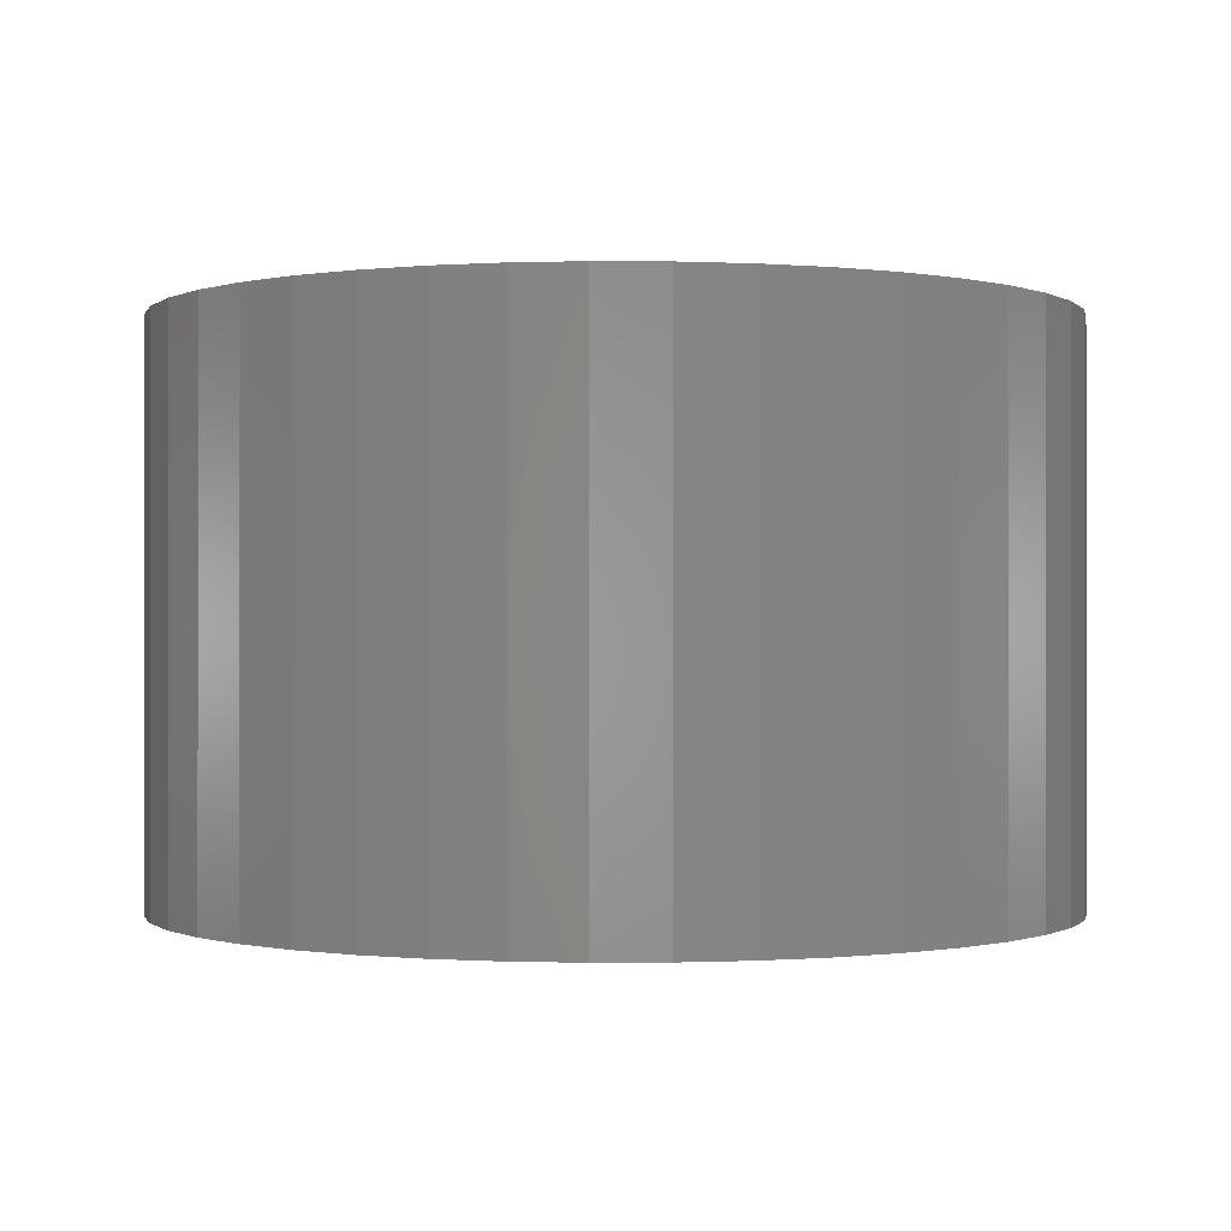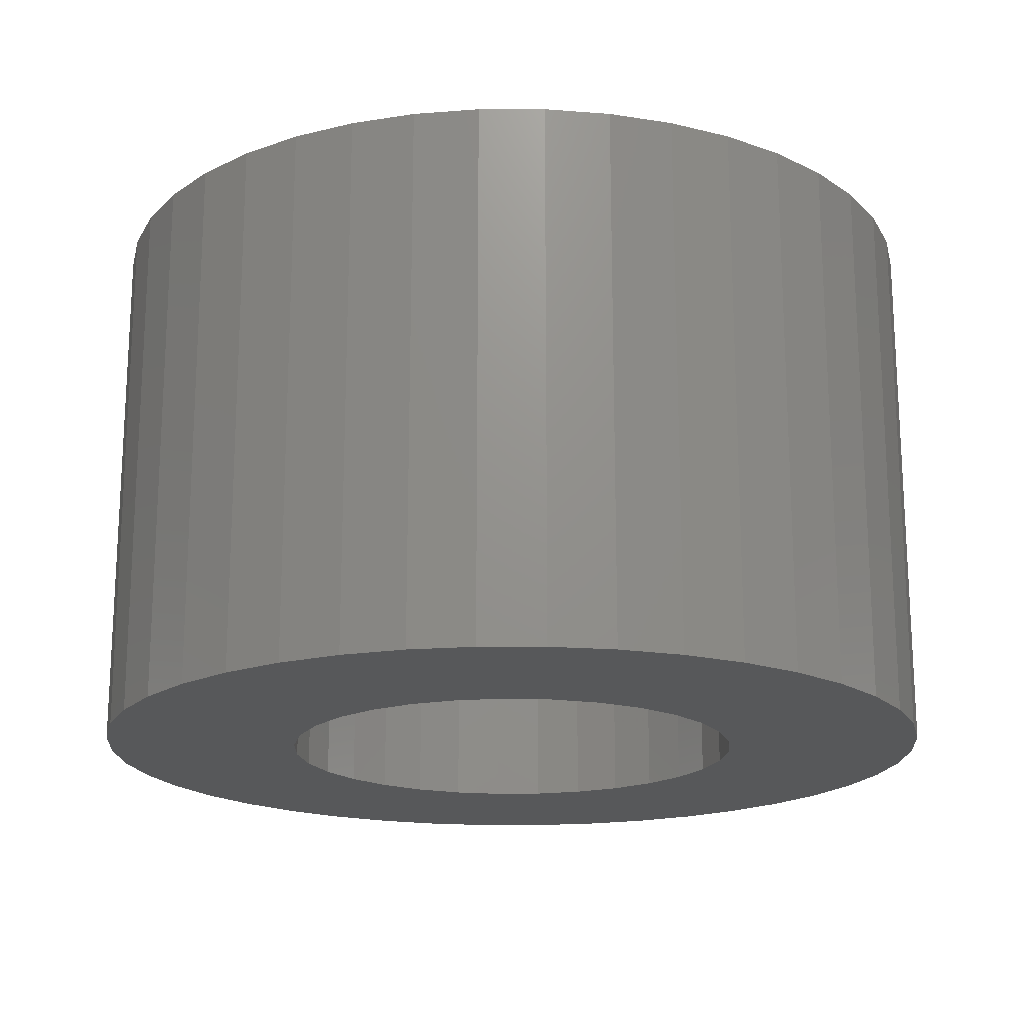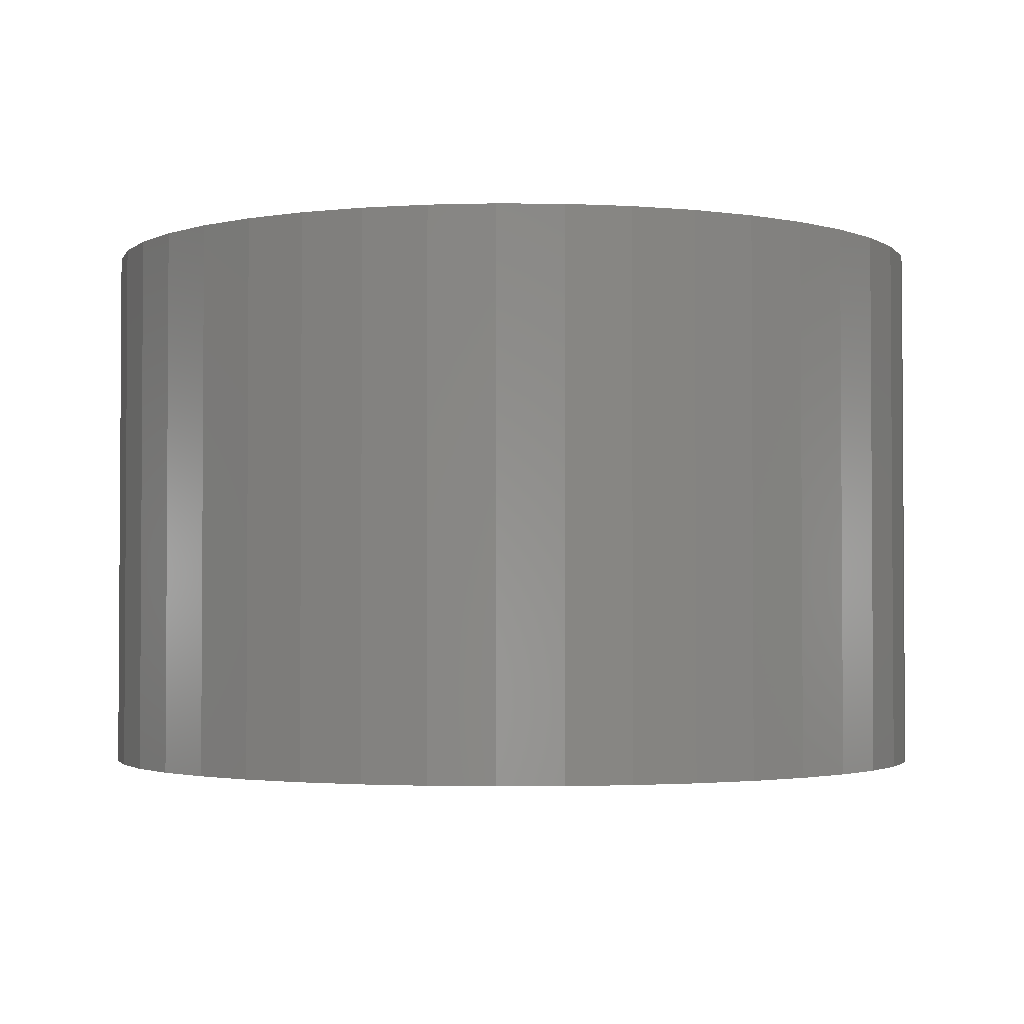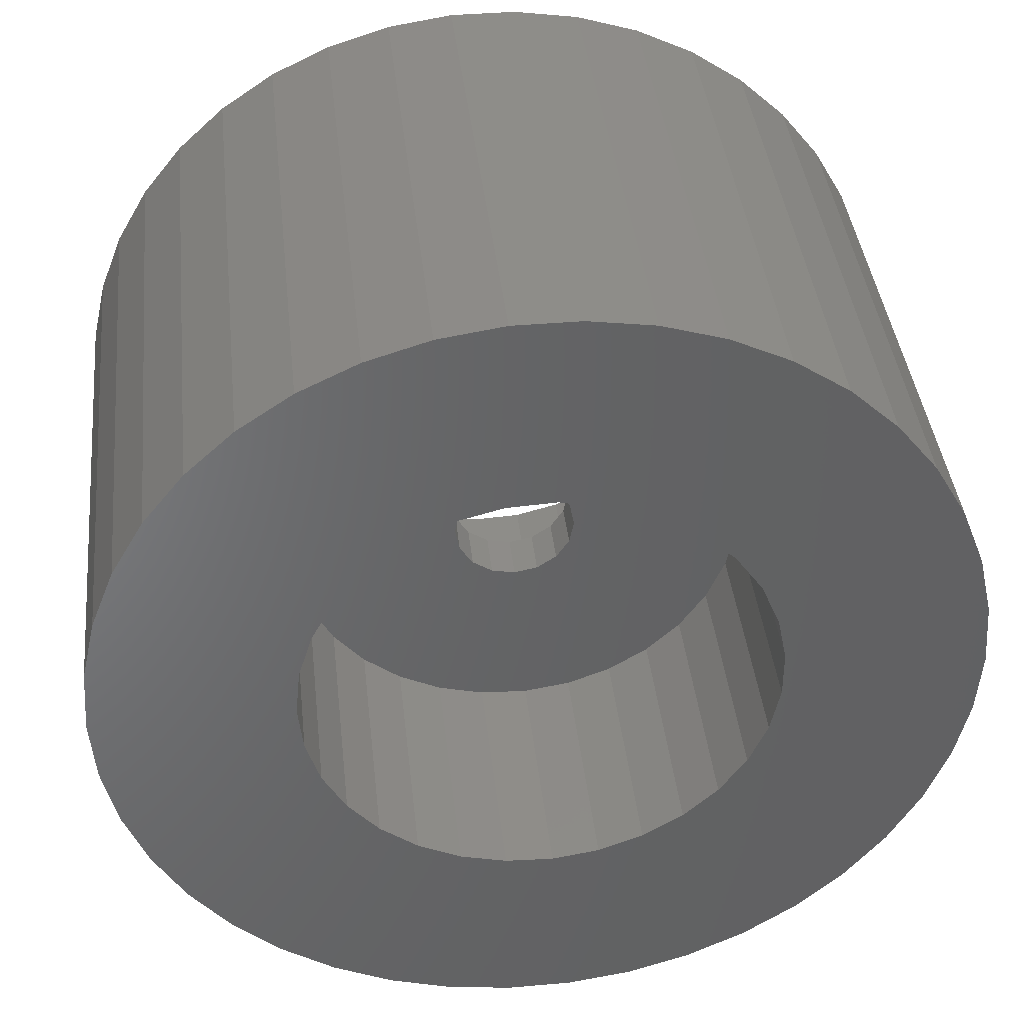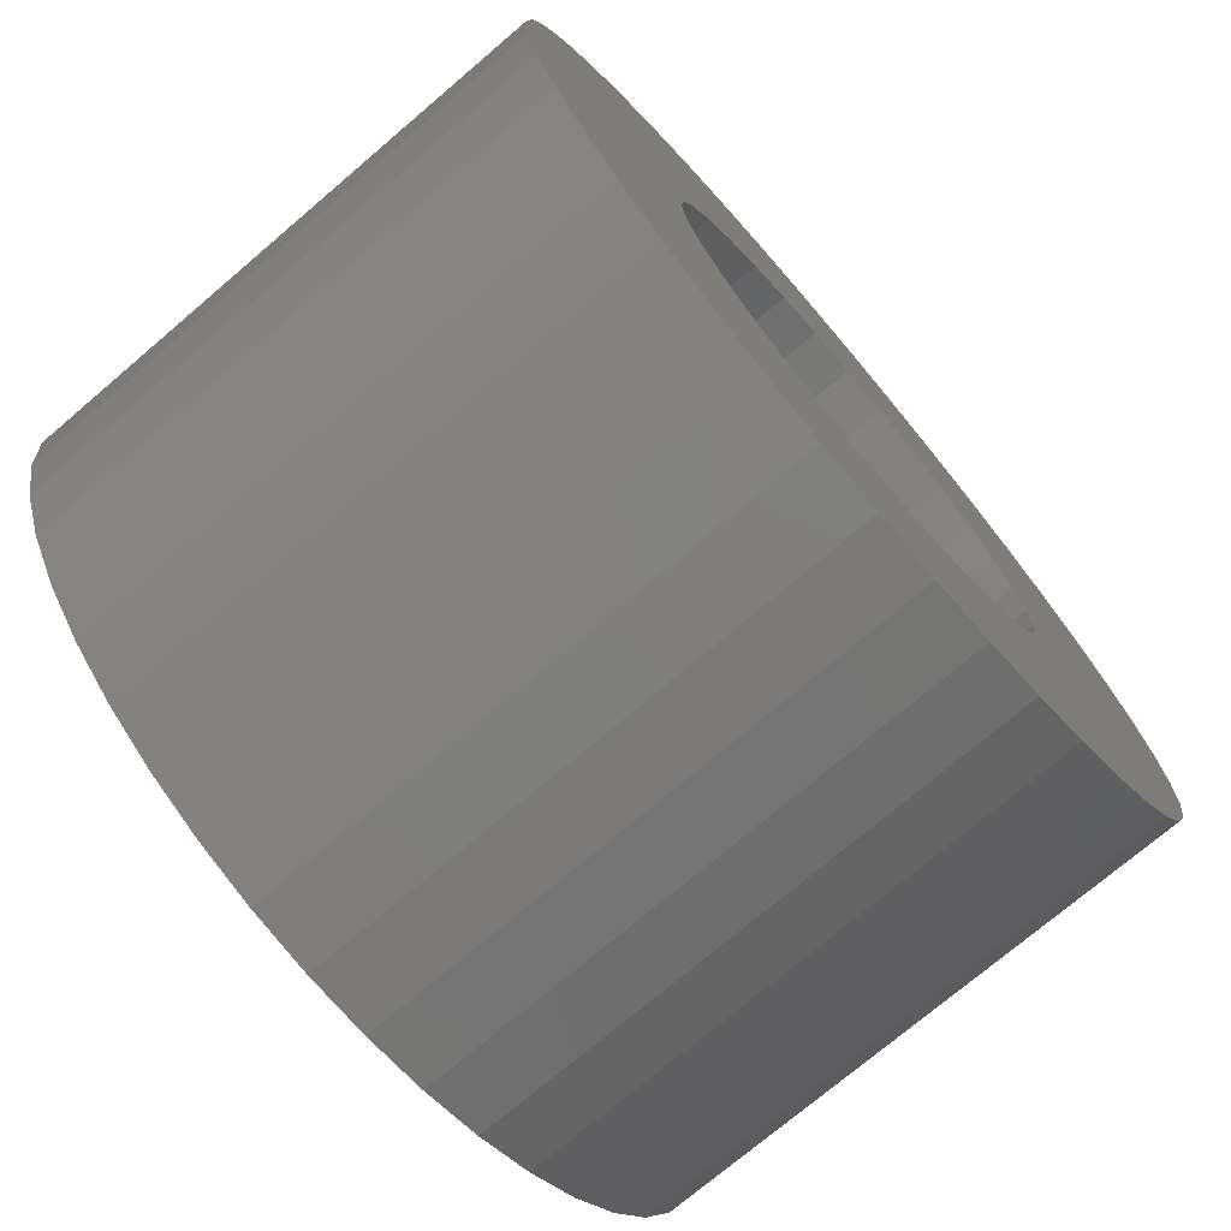
<metadata>
{"format":"stl","ext":"stl","renderer":"f3d","projection":"perspective","resolution":1024,"background":"white","views":[{"elev":-0.4,"azim":-121.6,"up":"+Z"},{"elev":-18.4,"azim":68.6,"up":"+Z"},{"elev":-2.3,"azim":-28.0,"up":"+Z"},{"elev":39.7,"azim":173.8,"up":"+Y"},{"elev":-73.8,"azim":130.4,"up":"+Y"}]}
</metadata>
<code>
# stl→obj: 242 verts, 484 faces
v -17.3 2.608 12
v -17.3 2.608 -10
v -17.5 -4.286e-15 -10
v -16.72 5.158 12
v -16.72 5.158 -10
v -15.77 7.593 12
v -15.77 7.593 -10
v -14.46 9.858 12
v -14.46 9.858 -10
v -12.83 11.9 12
v -12.83 11.9 -10
v -10.91 13.68 12
v -10.91 13.68 -10
v -8.75 15.16 12
v -8.75 15.16 -10
v -6.393 16.29 12
v -6.393 16.29 -10
v -3.894 17.06 12
v -3.894 17.06 -10
v -1.308 17.45 12
v -1.308 17.45 -10
v 1.308 17.45 12
v 1.308 17.45 -10
v 3.894 17.06 12
v 3.894 17.06 -10
v 6.393 16.29 12
v 6.393 16.29 -10
v 8.75 15.16 12
v 8.75 15.16 -10
v 10.91 13.68 12
v 10.91 13.68 -10
v 12.83 11.9 12
v 12.83 11.9 -10
v 14.46 9.858 12
v 14.46 9.858 -10
v 15.77 7.593 12
v 15.77 7.593 -10
v 16.72 5.158 12
v 16.72 5.158 -10
v 17.3 2.608 12
v 17.3 2.608 -10
v 17.5 6.429e-15 12
v 17.5 2.143e-15 -10
v 17.3 -2.608 12
v 17.3 -2.608 -10
v 16.72 -5.158 12
v 16.72 -5.158 -10
v 15.77 -7.593 12
v 15.77 -7.593 -10
v 14.46 -9.858 12
v 14.46 -9.858 -10
v 12.83 -11.9 12
v 12.83 -11.9 -10
v 10.91 -13.68 12
v 10.91 -13.68 -10
v 8.75 -15.16 12
v 8.75 -15.16 -10
v 6.393 -16.29 12
v 6.393 -16.29 -10
v 3.894 -17.06 12
v 3.894 -17.06 -10
v 1.308 -17.45 12
v 1.308 -17.45 -10
v -1.308 -17.45 12
v -1.308 -17.45 -10
v -3.894 -17.06 12
v -3.894 -17.06 -10
v -6.393 -16.29 12
v -6.393 -16.29 -10
v -8.75 -15.16 12
v -8.75 -15.16 -10
v -10.91 -13.68 12
v -10.91 -13.68 -10
v -12.83 -11.9 12
v -12.83 -11.9 -10
v -14.46 -9.858 12
v -14.46 -9.858 -10
v -15.77 -7.593 12
v -15.77 -7.593 -10
v -16.72 -5.158 12
v -16.72 -5.158 -10
v -17.3 -2.608 12
v -17.3 -2.608 -10
v -17.5 -4.286e-15 12
v 4.184 -8.529 12
v 2.381 -9.197 12
v 5.815 -7.512 12
v 7.208 -6.188 12
v -9.306 1.912 12
v -8.73 3.746 12
v -9.5 -2.327e-15 12
v -9.306 -1.912 12
v 0.4812 -9.488 12
v -1.439 -9.39 12
v -8.73 -3.746 12
v -7.797 -5.427 12
v -6.545 -6.886 12
v -5.025 -8.062 12
v -3.299 -8.909 12
v -6.545 6.886 12
v -5.025 8.062 12
v -7.797 5.427 12
v -1.439 9.39 12
v 0.4812 9.488 12
v -3.299 8.909 12
v 7.208 6.188 12
v 8.306 4.61 12
v 5.815 7.512 12
v 4.184 8.529 12
v 8.306 -4.61 12
v 9.064 -2.844 12
v 9.451 -0.9611 12
v 9.5 1.163e-15 12
v 9.451 0.9611 12
v 9.064 2.844 12
v 2.381 9.197 12
v -9.5 -2.327e-15 2
v -9.306 1.912 2
v -8.73 3.746 2
v -7.797 5.427 2
v -6.545 6.886 2
v -5.025 8.062 2
v -3.299 8.909 2
v -1.439 9.39 2
v 0.4812 9.488 2
v 2.381 9.197 2
v 4.184 8.529 2
v 5.815 7.512 2
v 7.208 6.188 2
v 8.306 4.61 2
v 9.064 2.844 2
v 9.451 0.9611 2
v 9.5 3.49e-15 2
v 9.451 -0.9611 2
v 9.064 -2.844 2
v 8.306 -4.61 2
v 7.208 -6.188 2
v 5.815 -7.512 2
v 4.184 -8.529 2
v 2.381 -9.197 2
v 0.4812 -9.488 2
v -1.439 -9.39 2
v -3.299 -8.909 2
v -5.025 -8.062 2
v -6.545 -6.886 2
v -7.797 -5.427 2
v -8.73 -3.746 2
v -9.306 -1.912 2
v 2.5 4.592e-16 2
v 2.31 -0.9567 2
v 1.768 -1.768 2
v 0.9567 -2.31 2
v 6.123e-16 -2.5 2
v -0.9567 2.31 2
v -3.062e-16 2.5 2
v 1.768 1.768 2
v 2.31 0.9567 2
v -0.9567 -2.31 2
v 0.9567 2.31 2
v -1.768 -1.768 2
v -2.31 -0.9567 2
v -2.5 -1.531e-16 2
v -2.31 0.9567 2
v -1.768 1.768 2
v -8.306 -4.61 -10
v -7.208 -6.188 -10
v -9.064 -2.844 -10
v -9.451 -0.9611 -10
v -4.184 -8.529 -10
v -2.381 -9.197 -10
v -5.815 -7.512 -10
v 9.306 1.912 -10
v 8.73 3.746 -10
v 9.5 0 -10
v 9.306 -1.912 -10
v -0.4812 -9.488 -10
v 1.439 -9.39 -10
v 8.73 -3.746 -10
v 7.797 -5.427 -10
v 6.545 -6.886 -10
v 5.025 -8.062 -10
v 3.299 -8.909 -10
v 6.545 6.886 -10
v 5.025 8.062 -10
v 7.797 5.427 -10
v -9.451 0.9611 -10
v -9.064 2.844 -10
v -8.306 4.61 -10
v 1.439 9.39 -10
v -0.4812 9.488 -10
v 3.299 8.909 -10
v -7.208 6.188 -10
v -5.815 7.512 -10
v -4.184 8.529 -10
v -2.381 9.197 -10
v 9.5 -2.327e-15 0
v 9.306 1.912 0
v 8.73 3.746 0
v 7.797 5.427 0
v 6.545 6.886 0
v 5.025 8.062 0
v 3.299 8.909 0
v 1.439 9.39 0
v -0.4812 9.488 0
v -2.381 9.197 0
v -4.184 8.529 0
v -5.815 7.512 0
v -7.208 6.188 0
v -8.306 4.61 0
v -9.064 2.844 0
v -9.451 0.9611 0
v -9.451 -0.9611 0
v -9.064 -2.844 0
v -8.306 -4.61 0
v -7.208 -6.188 0
v -5.815 -7.512 0
v -4.184 -8.529 0
v -2.381 -9.197 0
v -0.4812 -9.488 0
v 1.439 -9.39 0
v 3.299 -8.909 0
v 5.025 -8.062 0
v 6.545 -6.886 0
v 7.797 -5.427 0
v 8.73 -3.746 0
v 9.306 -1.912 0
v -2.31 -0.9567 0
v -1.768 -1.768 0
v -2.5 -7.654e-16 0
v -0.9567 -2.31 0
v 6.123e-16 -2.5 0
v -2.31 0.9567 0
v 0.9567 -2.31 0
v 2.5 4.592e-16 0
v 2.31 0.9567 0
v 1.768 1.768 0
v 0.9567 2.31 0
v -0.9567 2.31 0
v -1.768 1.768 0
v 1.768 -1.768 0
v -3.062e-16 2.5 0
v 2.31 -0.9567 0
f 1 2 3
f 2 1 4
f 4 5 2
f 5 4 6
f 6 7 5
f 7 6 8
f 8 9 7
f 9 8 10
f 10 11 9
f 11 10 12
f 12 13 11
f 13 12 14
f 14 15 13
f 15 14 16
f 16 17 15
f 17 16 18
f 18 19 17
f 19 18 20
f 20 21 19
f 21 20 22
f 22 23 21
f 23 22 24
f 24 25 23
f 25 24 26
f 26 27 25
f 27 26 28
f 28 29 27
f 29 28 30
f 30 31 29
f 31 30 32
f 32 33 31
f 33 32 34
f 34 35 33
f 35 34 36
f 36 37 35
f 37 36 38
f 38 39 37
f 39 38 40
f 40 41 39
f 41 40 42
f 42 43 41
f 43 42 44
f 44 45 43
f 45 44 46
f 46 47 45
f 47 46 48
f 48 49 47
f 49 48 50
f 50 51 49
f 51 50 52
f 52 53 51
f 53 52 54
f 54 55 53
f 55 54 56
f 56 57 55
f 57 56 58
f 58 59 57
f 59 58 60
f 60 61 59
f 61 60 62
f 62 63 61
f 63 62 64
f 64 65 63
f 65 64 66
f 66 67 65
f 67 66 68
f 68 69 67
f 69 68 70
f 70 71 69
f 71 70 72
f 72 73 71
f 73 72 74
f 74 75 73
f 75 74 76
f 76 77 75
f 77 76 78
f 78 79 77
f 79 78 80
f 80 81 79
f 81 80 82
f 82 83 81
f 83 82 84
f 84 3 83
f 3 84 1
f 58 85 86
f 58 56 85
f 87 85 56
f 56 54 87
f 88 87 54
f 4 89 90
f 4 1 89
f 91 89 1
f 1 84 91
f 92 91 84
f 93 94 64
f 64 62 93
f 86 93 62
f 62 60 86
f 86 60 58
f 84 82 92
f 92 82 80
f 95 92 80
f 80 78 95
f 96 95 78
f 78 76 96
f 97 96 76
f 76 74 97
f 97 74 72
f 98 97 72
f 72 70 98
f 99 98 70
f 70 68 99
f 94 99 68
f 68 66 94
f 94 66 64
f 12 100 101
f 12 10 100
f 102 100 10
f 10 8 102
f 90 102 8
f 8 6 90
f 90 6 4
f 20 103 104
f 20 18 103
f 105 103 18
f 18 16 105
f 101 105 16
f 16 14 101
f 101 14 12
f 106 107 34
f 34 32 106
f 108 106 32
f 32 30 108
f 109 108 30
f 54 52 88
f 88 52 50
f 50 110 88
f 50 48 110
f 111 110 48
f 48 46 111
f 112 111 46
f 46 44 112
f 113 112 44
f 44 42 113
f 114 113 42
f 42 40 114
f 115 114 40
f 40 38 115
f 107 115 38
f 38 36 107
f 107 36 34
f 30 28 109
f 109 28 26
f 116 109 26
f 26 24 116
f 104 116 24
f 24 22 104
f 104 22 20
f 89 91 117
f 117 118 89
f 90 89 118
f 118 119 90
f 102 90 119
f 119 120 102
f 100 102 120
f 120 121 100
f 101 100 121
f 121 122 101
f 105 101 122
f 122 123 105
f 103 105 123
f 123 124 103
f 104 103 124
f 124 125 104
f 116 104 125
f 125 126 116
f 109 116 126
f 126 127 109
f 108 109 127
f 127 128 108
f 106 108 128
f 128 129 106
f 107 106 129
f 129 130 107
f 115 107 130
f 130 131 115
f 114 115 131
f 131 132 114
f 113 114 132
f 132 133 113
f 112 113 133
f 133 134 112
f 111 112 134
f 134 135 111
f 110 111 135
f 135 136 110
f 88 110 136
f 136 137 88
f 87 88 137
f 137 138 87
f 85 87 138
f 138 139 85
f 86 85 139
f 139 140 86
f 93 86 140
f 140 141 93
f 94 93 141
f 141 142 94
f 99 94 142
f 142 143 99
f 98 99 143
f 143 144 98
f 97 98 144
f 144 145 97
f 96 97 145
f 145 146 96
f 95 96 146
f 146 147 95
f 92 95 147
f 147 148 92
f 91 92 148
f 148 117 91
f 134 149 150
f 136 150 151
f 136 135 150
f 150 135 134
f 138 151 152
f 138 137 151
f 151 137 136
f 140 152 153
f 140 139 152
f 152 139 138
f 154 155 124
f 156 157 130
f 134 133 149
f 149 133 132
f 157 149 132
f 132 131 157
f 157 131 130
f 142 153 158
f 142 141 153
f 153 141 140
f 155 159 126
f 126 125 155
f 155 125 124
f 130 129 156
f 156 129 128
f 159 156 128
f 128 127 159
f 159 127 126
f 144 158 160
f 144 143 158
f 158 143 142
f 146 160 161
f 146 145 160
f 160 145 144
f 148 161 162
f 148 147 161
f 161 147 146
f 162 163 118
f 118 117 162
f 162 117 148
f 163 164 120
f 120 119 163
f 163 119 118
f 124 123 154
f 154 123 122
f 164 154 122
f 122 121 164
f 164 121 120
f 77 165 166
f 77 79 165
f 167 165 79
f 79 81 167
f 168 167 81
f 69 169 170
f 69 71 169
f 171 169 71
f 71 73 171
f 166 171 73
f 73 75 166
f 166 75 77
f 39 172 173
f 39 41 172
f 174 172 41
f 41 43 174
f 175 174 43
f 176 177 63
f 63 65 176
f 170 176 65
f 65 67 170
f 170 67 69
f 43 45 175
f 175 45 47
f 178 175 47
f 47 49 178
f 179 178 49
f 49 51 179
f 180 179 51
f 51 53 180
f 180 53 55
f 181 180 55
f 55 57 181
f 182 181 57
f 57 59 182
f 177 182 59
f 59 61 177
f 177 61 63
f 31 183 184
f 31 33 183
f 185 183 33
f 33 35 185
f 173 185 35
f 35 37 173
f 173 37 39
f 81 83 168
f 168 83 3
f 186 168 3
f 3 2 186
f 187 186 2
f 2 5 187
f 188 187 5
f 23 189 190
f 23 25 189
f 191 189 25
f 25 27 191
f 184 191 27
f 27 29 184
f 184 29 31
f 5 7 188
f 188 7 9
f 192 188 9
f 9 11 192
f 193 192 11
f 11 13 193
f 194 193 13
f 13 15 194
f 194 15 17
f 195 194 17
f 17 19 195
f 190 195 19
f 19 21 190
f 190 21 23
f 172 174 196
f 196 197 172
f 173 172 197
f 197 198 173
f 185 173 198
f 198 199 185
f 183 185 199
f 199 200 183
f 184 183 200
f 200 201 184
f 191 184 201
f 201 202 191
f 189 191 202
f 202 203 189
f 190 189 203
f 203 204 190
f 195 190 204
f 204 205 195
f 194 195 205
f 205 206 194
f 193 194 206
f 206 207 193
f 192 193 207
f 207 208 192
f 188 192 208
f 208 209 188
f 187 188 209
f 209 210 187
f 186 187 210
f 210 211 186
f 168 186 211
f 211 212 168
f 167 168 212
f 212 213 167
f 165 167 213
f 213 214 165
f 166 165 214
f 214 215 166
f 171 166 215
f 215 216 171
f 169 171 216
f 216 217 169
f 170 169 217
f 217 218 170
f 176 170 218
f 218 219 176
f 177 176 219
f 219 220 177
f 182 177 220
f 220 221 182
f 181 182 221
f 221 222 181
f 180 181 222
f 222 223 180
f 179 180 223
f 223 224 179
f 178 179 224
f 224 225 178
f 175 178 225
f 225 226 175
f 174 175 226
f 226 196 174
f 214 227 228
f 214 213 227
f 229 227 213
f 216 228 230
f 216 215 228
f 228 215 214
f 218 230 231
f 218 217 230
f 230 217 216
f 213 212 229
f 229 212 211
f 232 229 211
f 220 231 233
f 220 219 231
f 231 219 218
f 234 235 197
f 235 236 199
f 199 198 235
f 235 198 197
f 236 237 201
f 201 200 236
f 236 200 199
f 238 239 207
f 211 210 232
f 232 210 209
f 239 232 209
f 209 208 239
f 239 208 207
f 222 233 240
f 222 221 233
f 233 221 220
f 237 241 203
f 203 202 237
f 237 202 201
f 207 206 238
f 238 206 205
f 241 238 205
f 205 204 241
f 241 204 203
f 224 240 242
f 224 223 240
f 240 223 222
f 197 196 234
f 234 196 226
f 226 242 234
f 226 225 242
f 242 225 224
f 158 153 231
f 231 230 158
f 160 158 230
f 230 228 160
f 161 160 228
f 228 227 161
f 162 161 227
f 227 229 162
f 163 162 229
f 229 232 163
f 164 163 232
f 232 239 164
f 154 164 239
f 239 238 154
f 155 154 238
f 238 241 155
f 159 155 241
f 241 237 159
f 156 159 237
f 237 236 156
f 157 156 236
f 236 235 157
f 149 157 235
f 235 234 149
f 150 149 234
f 234 242 150
f 151 150 242
f 242 240 151
f 152 151 240
f 240 233 152
f 153 152 233
f 233 231 153

</code>
